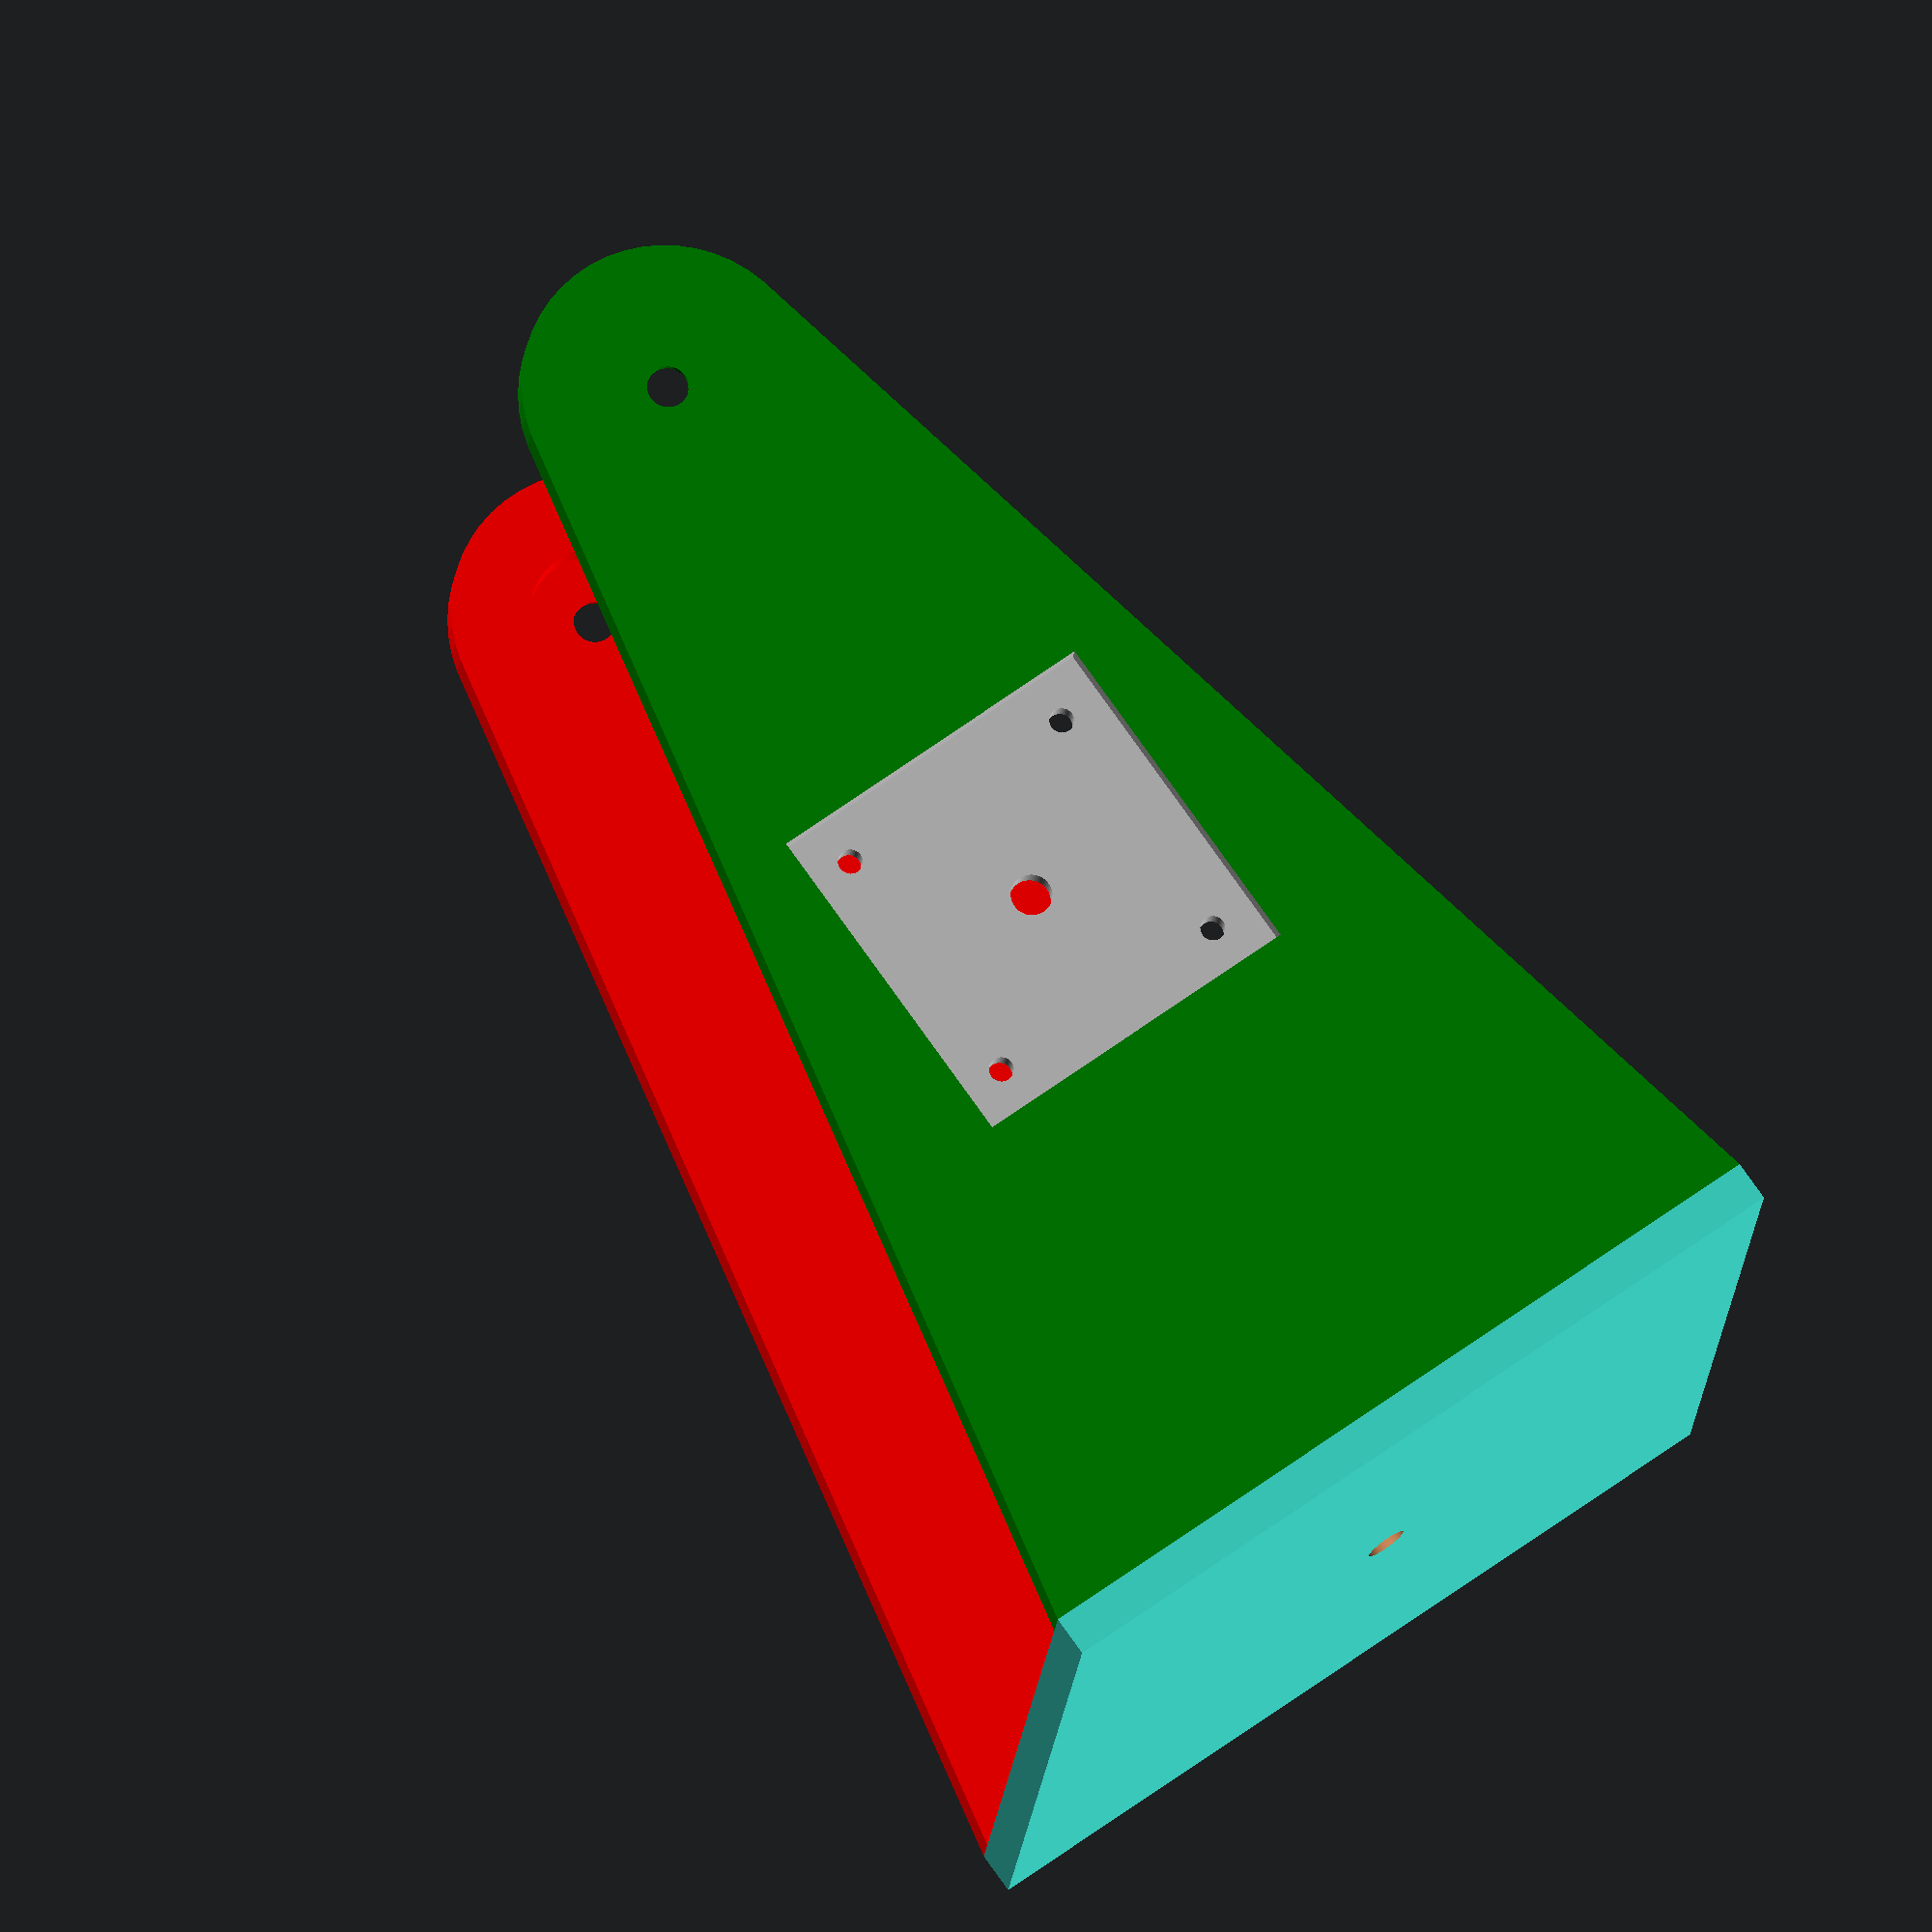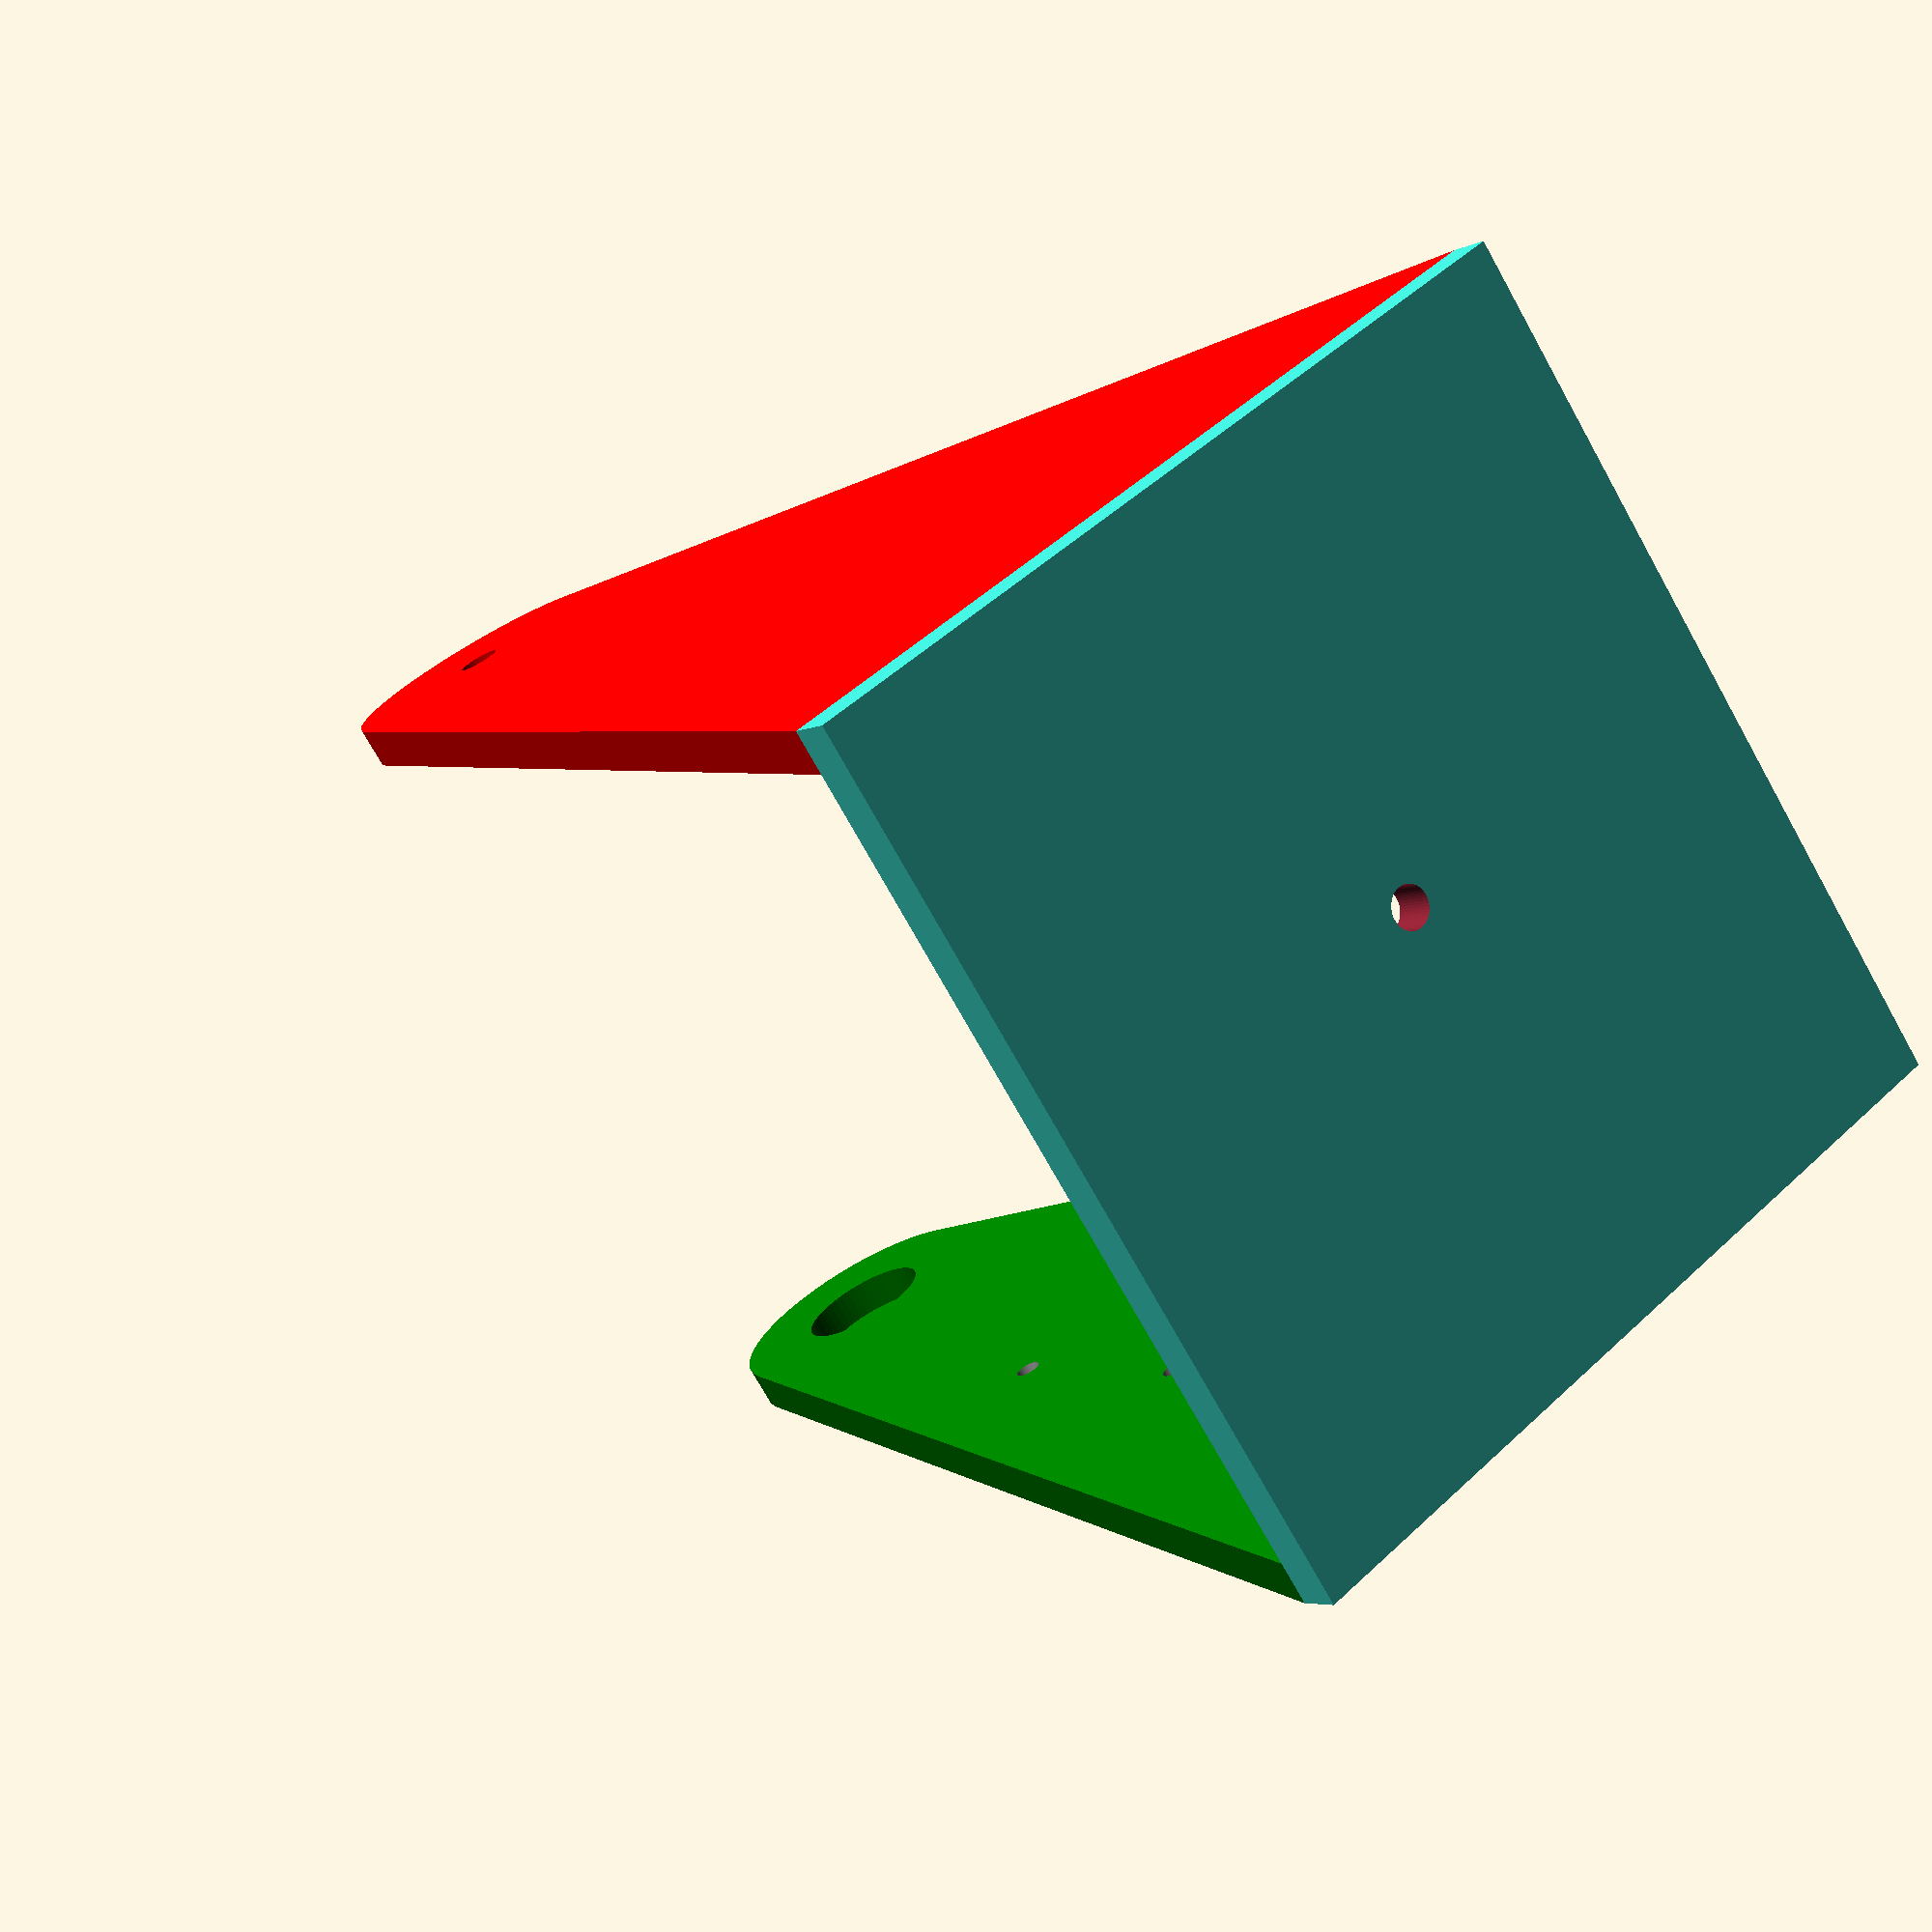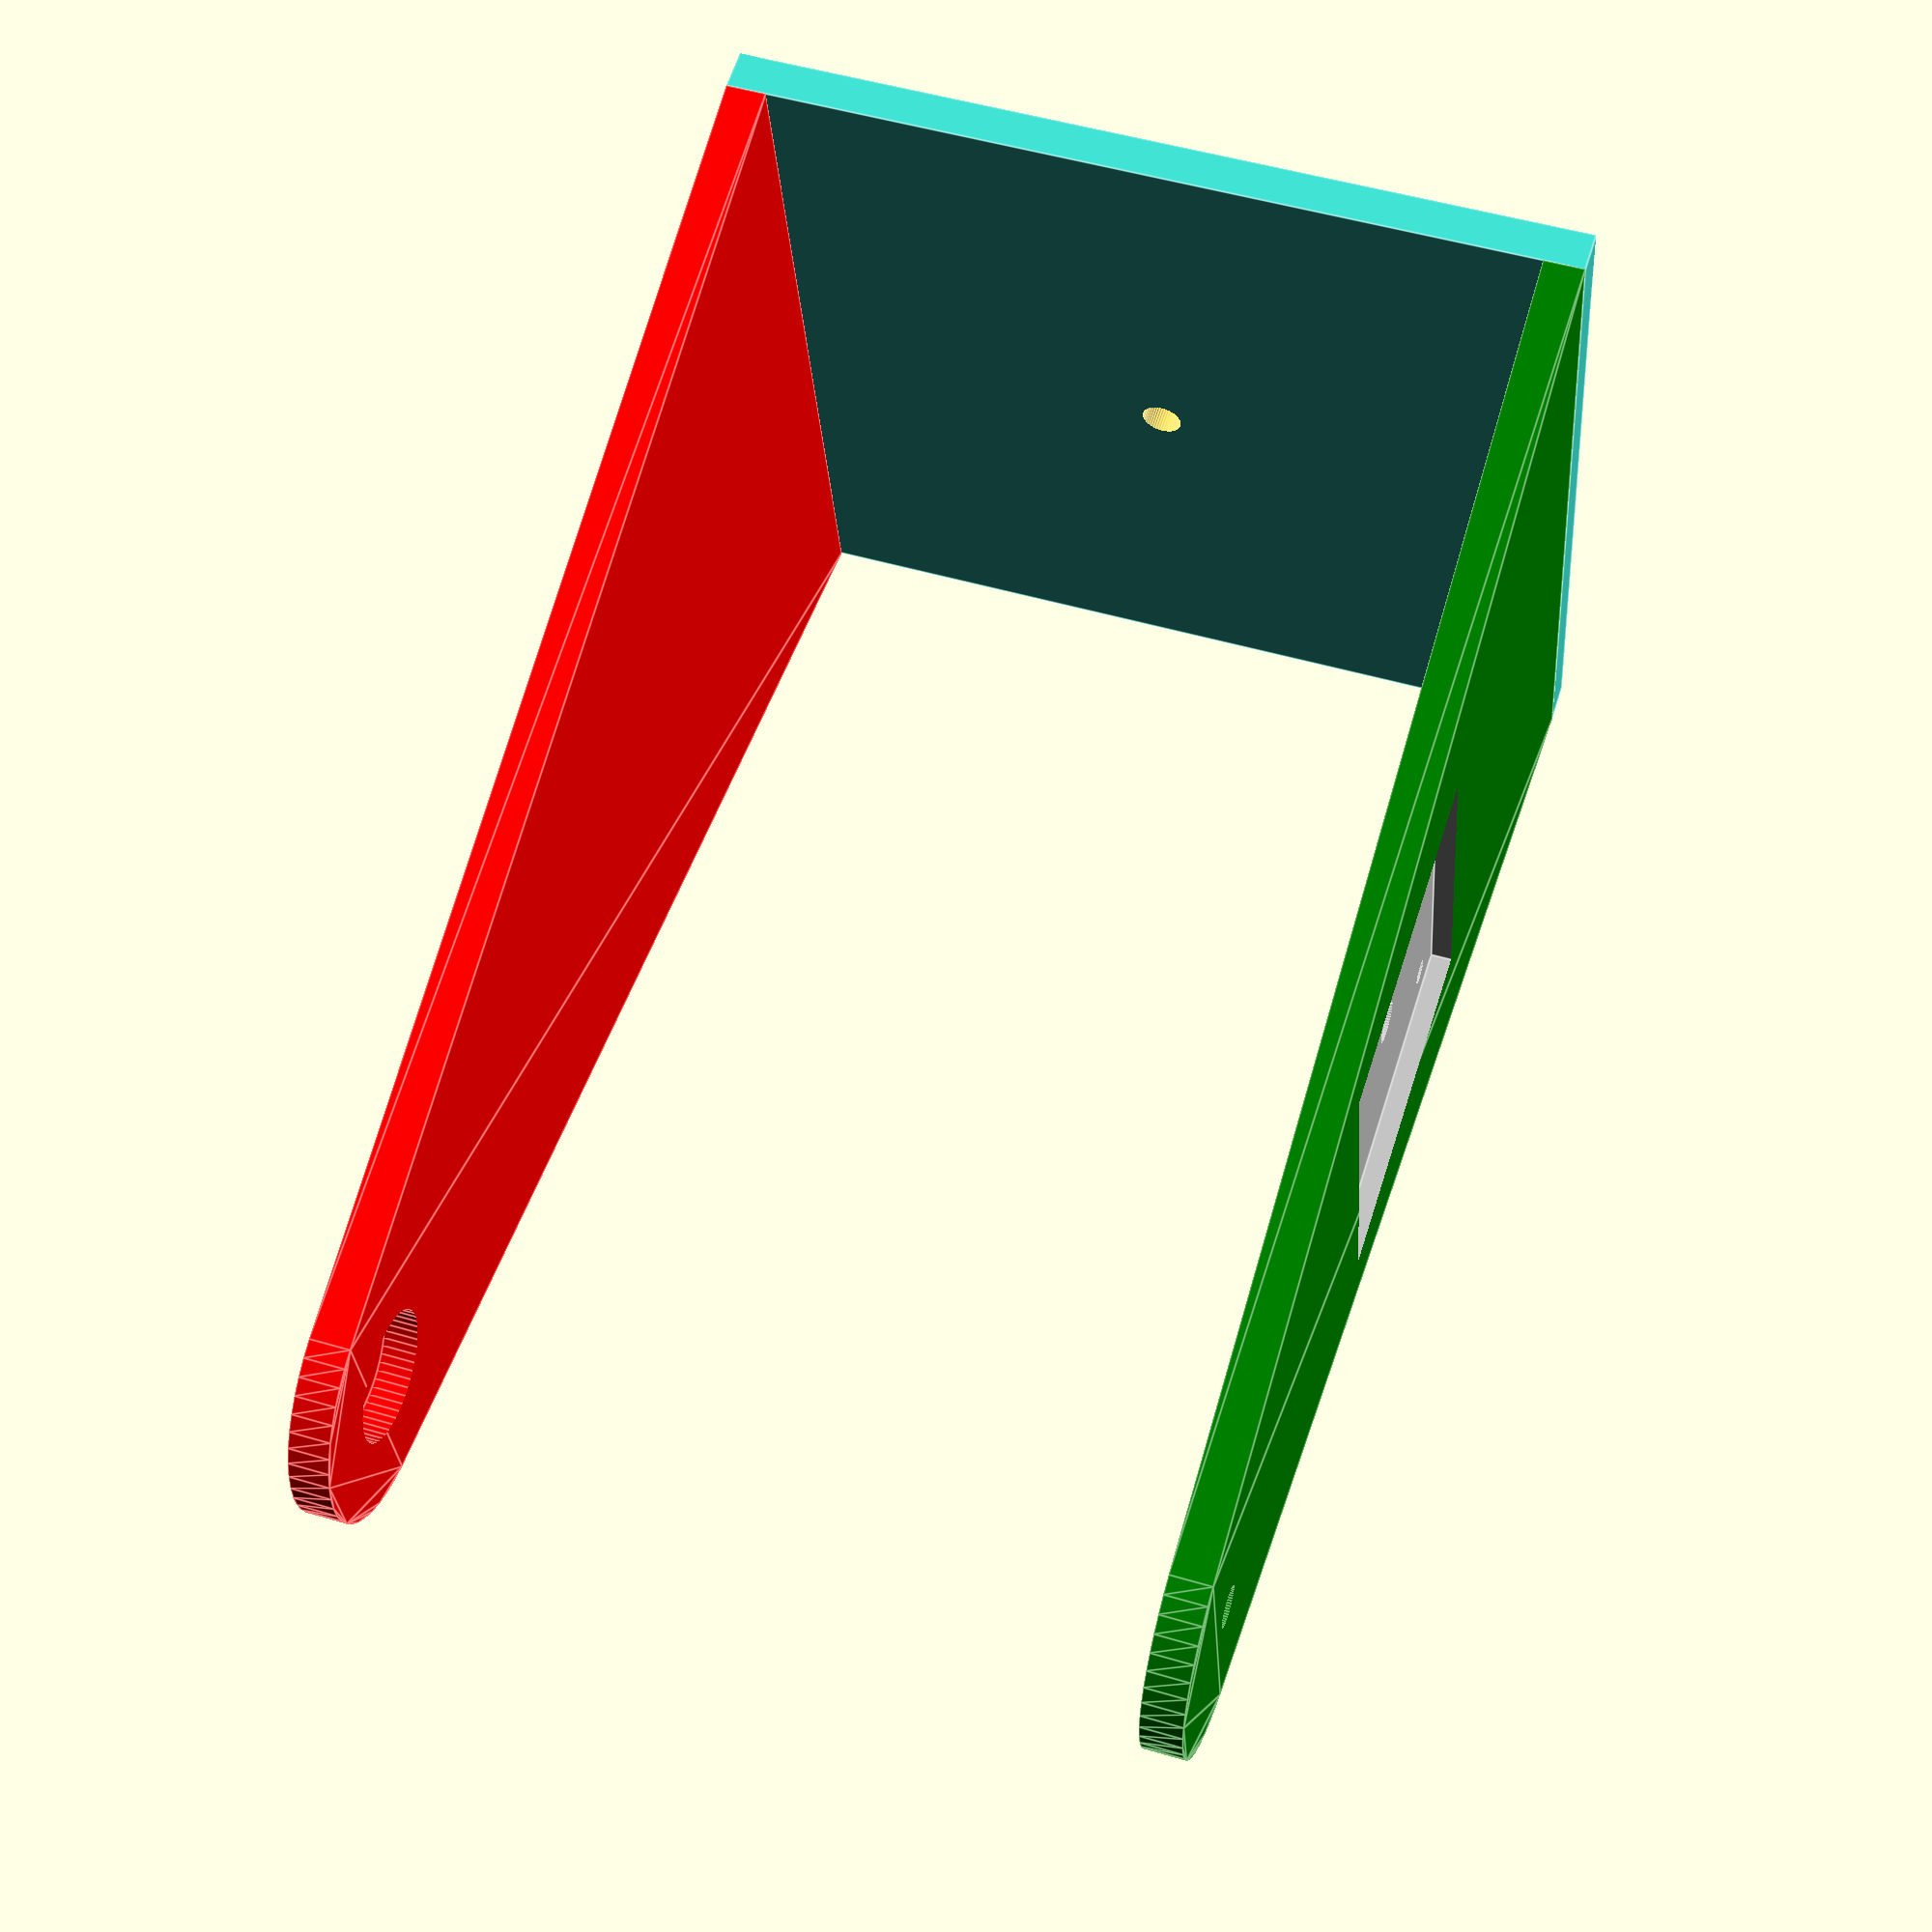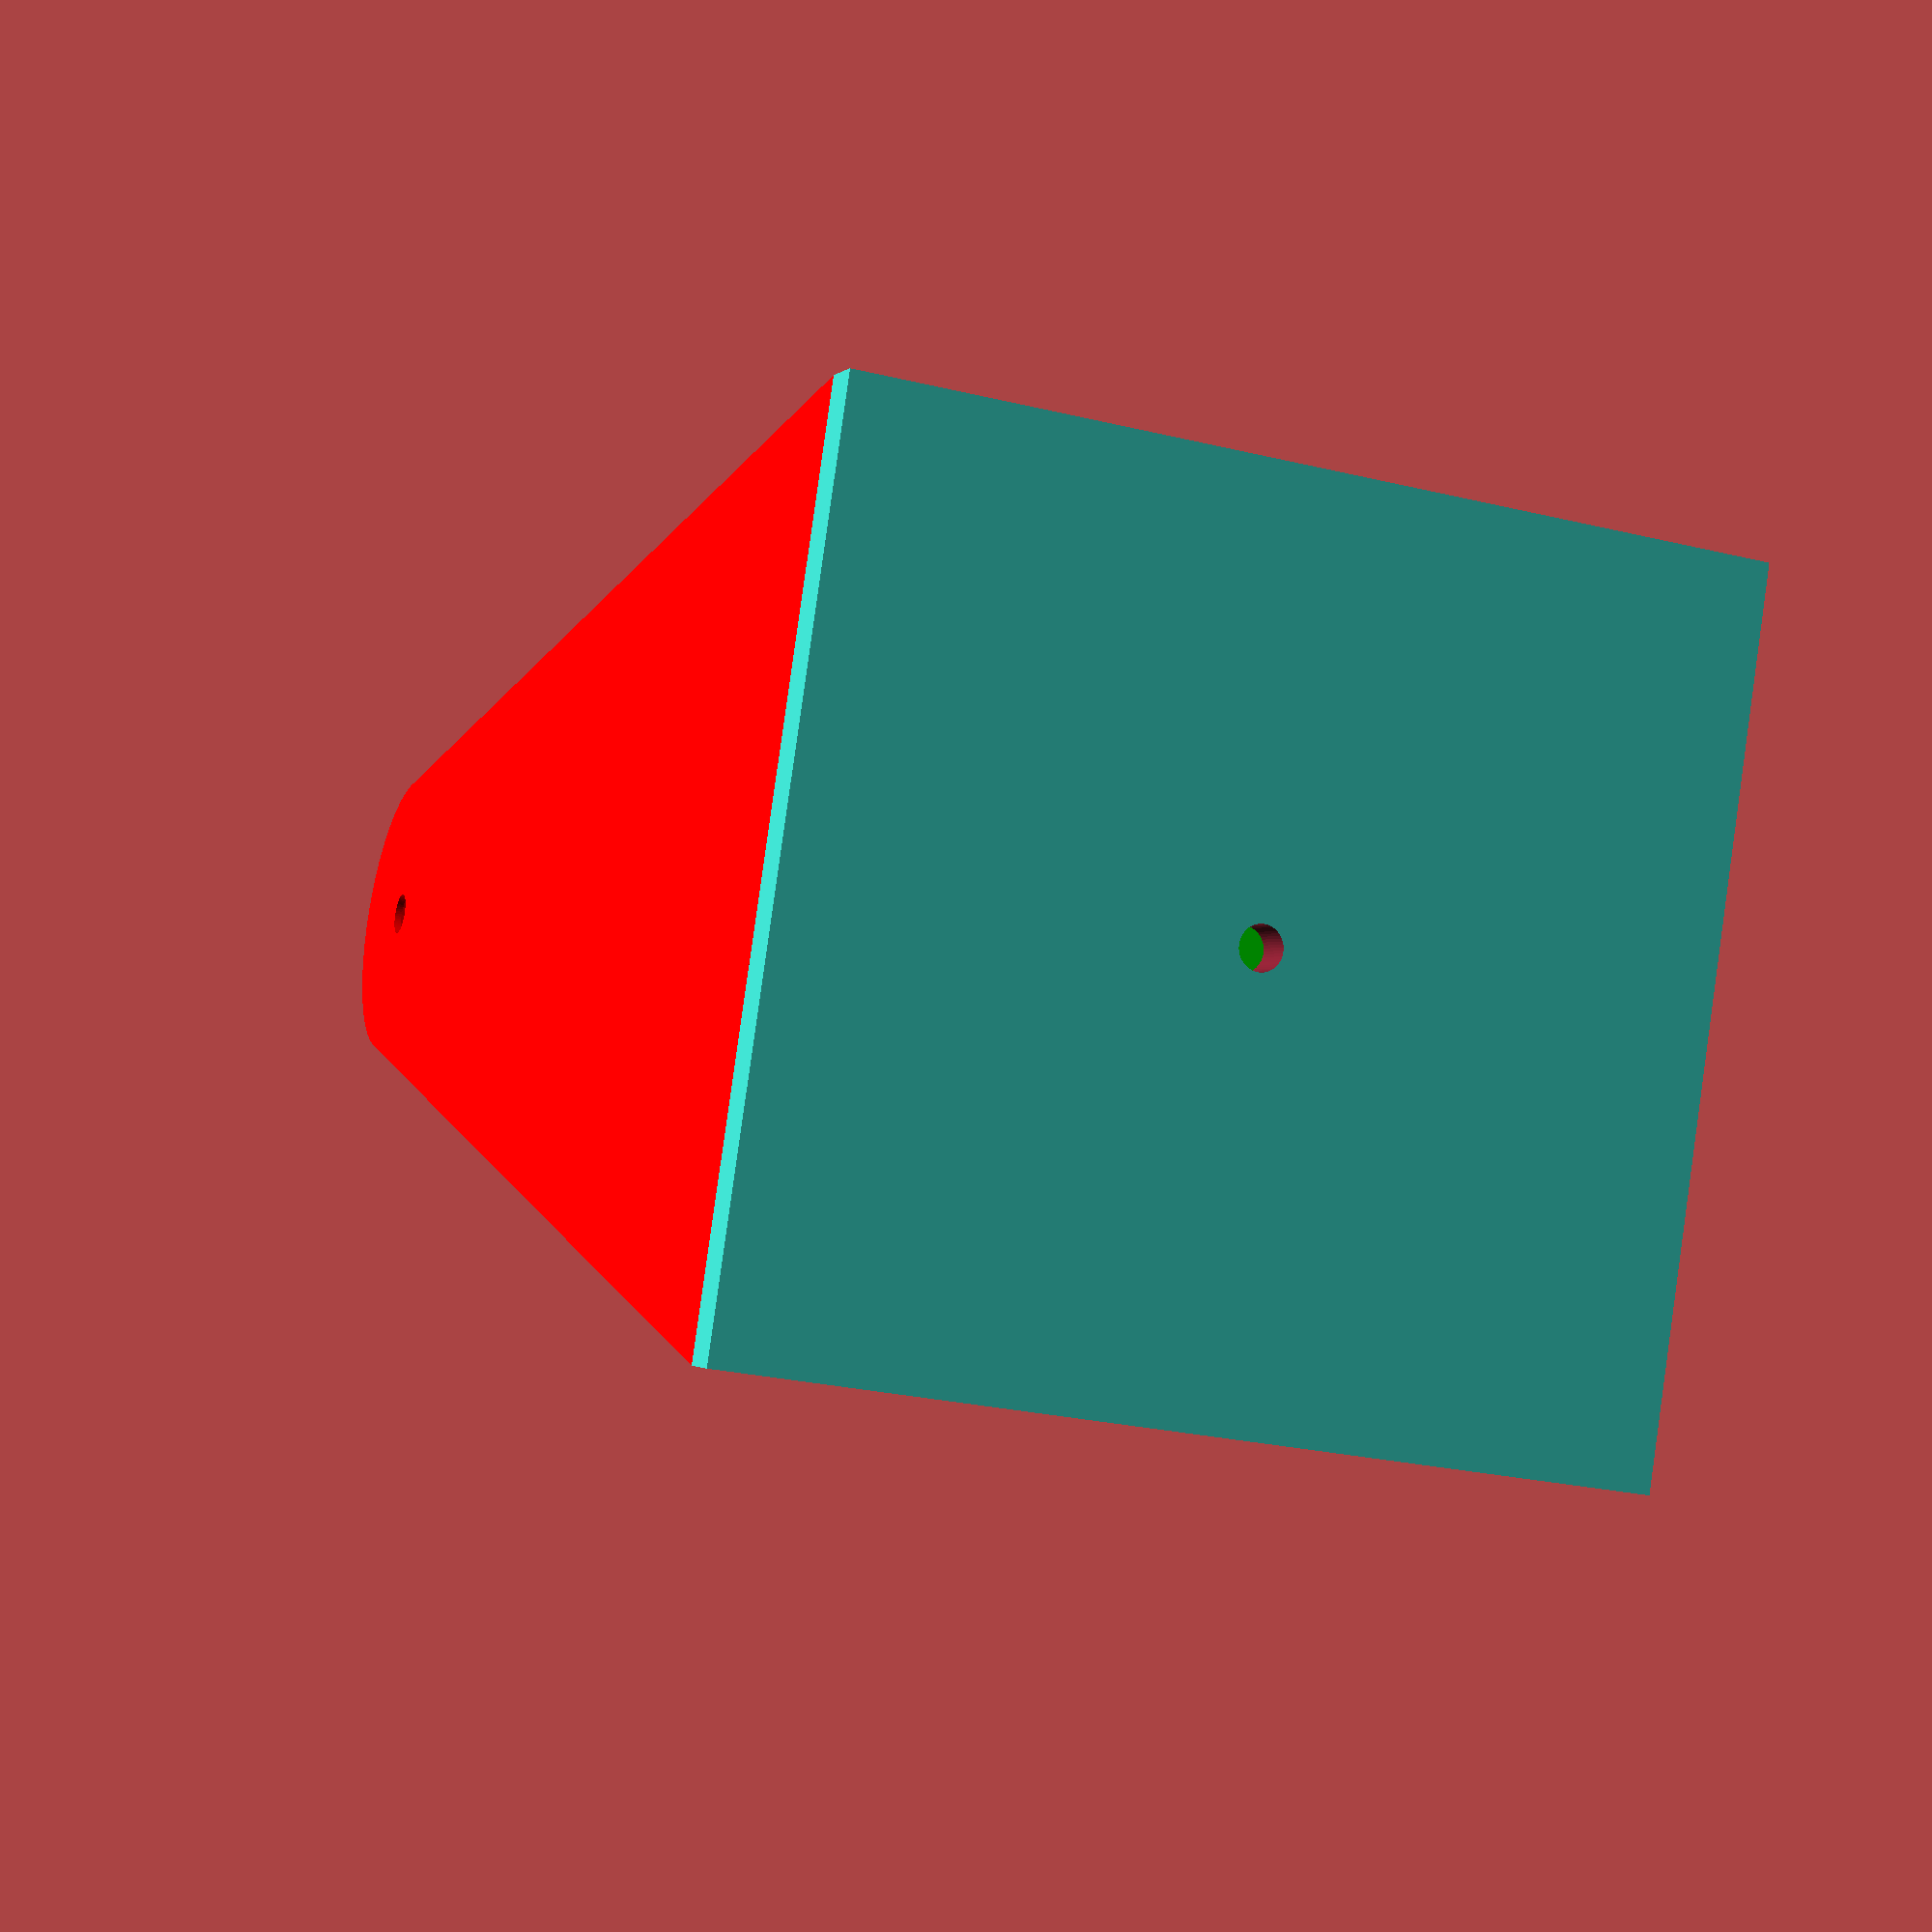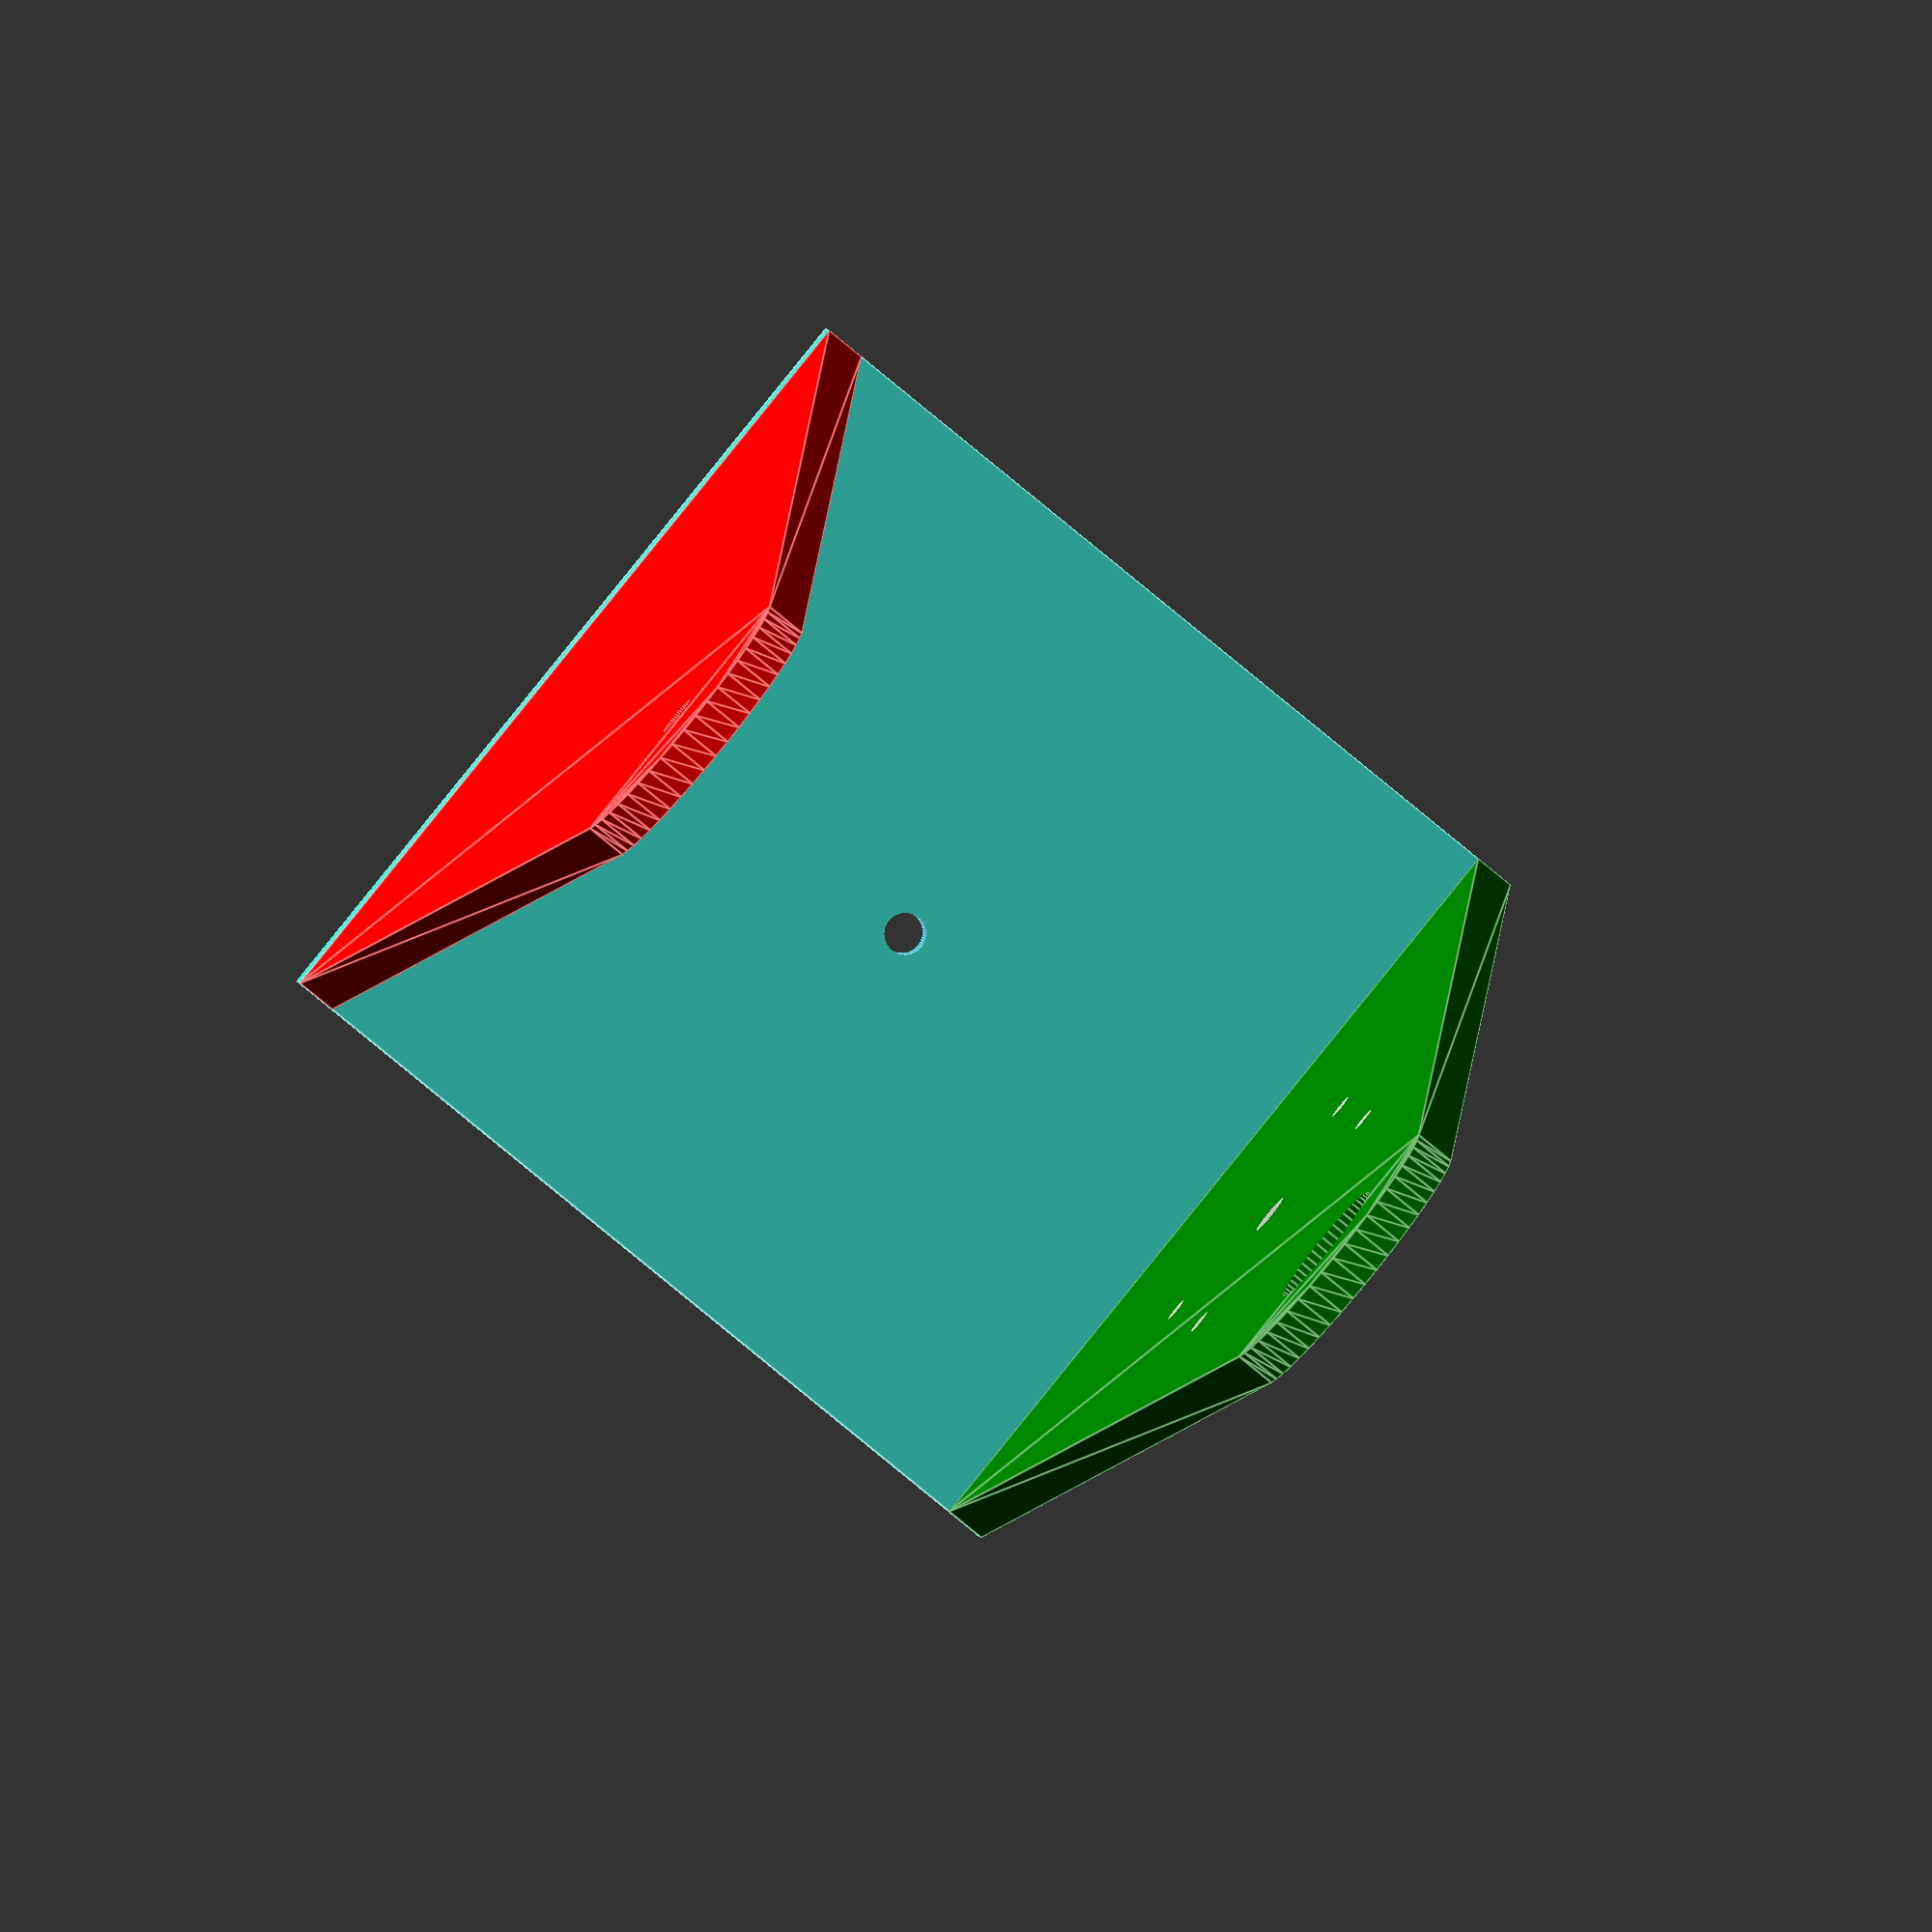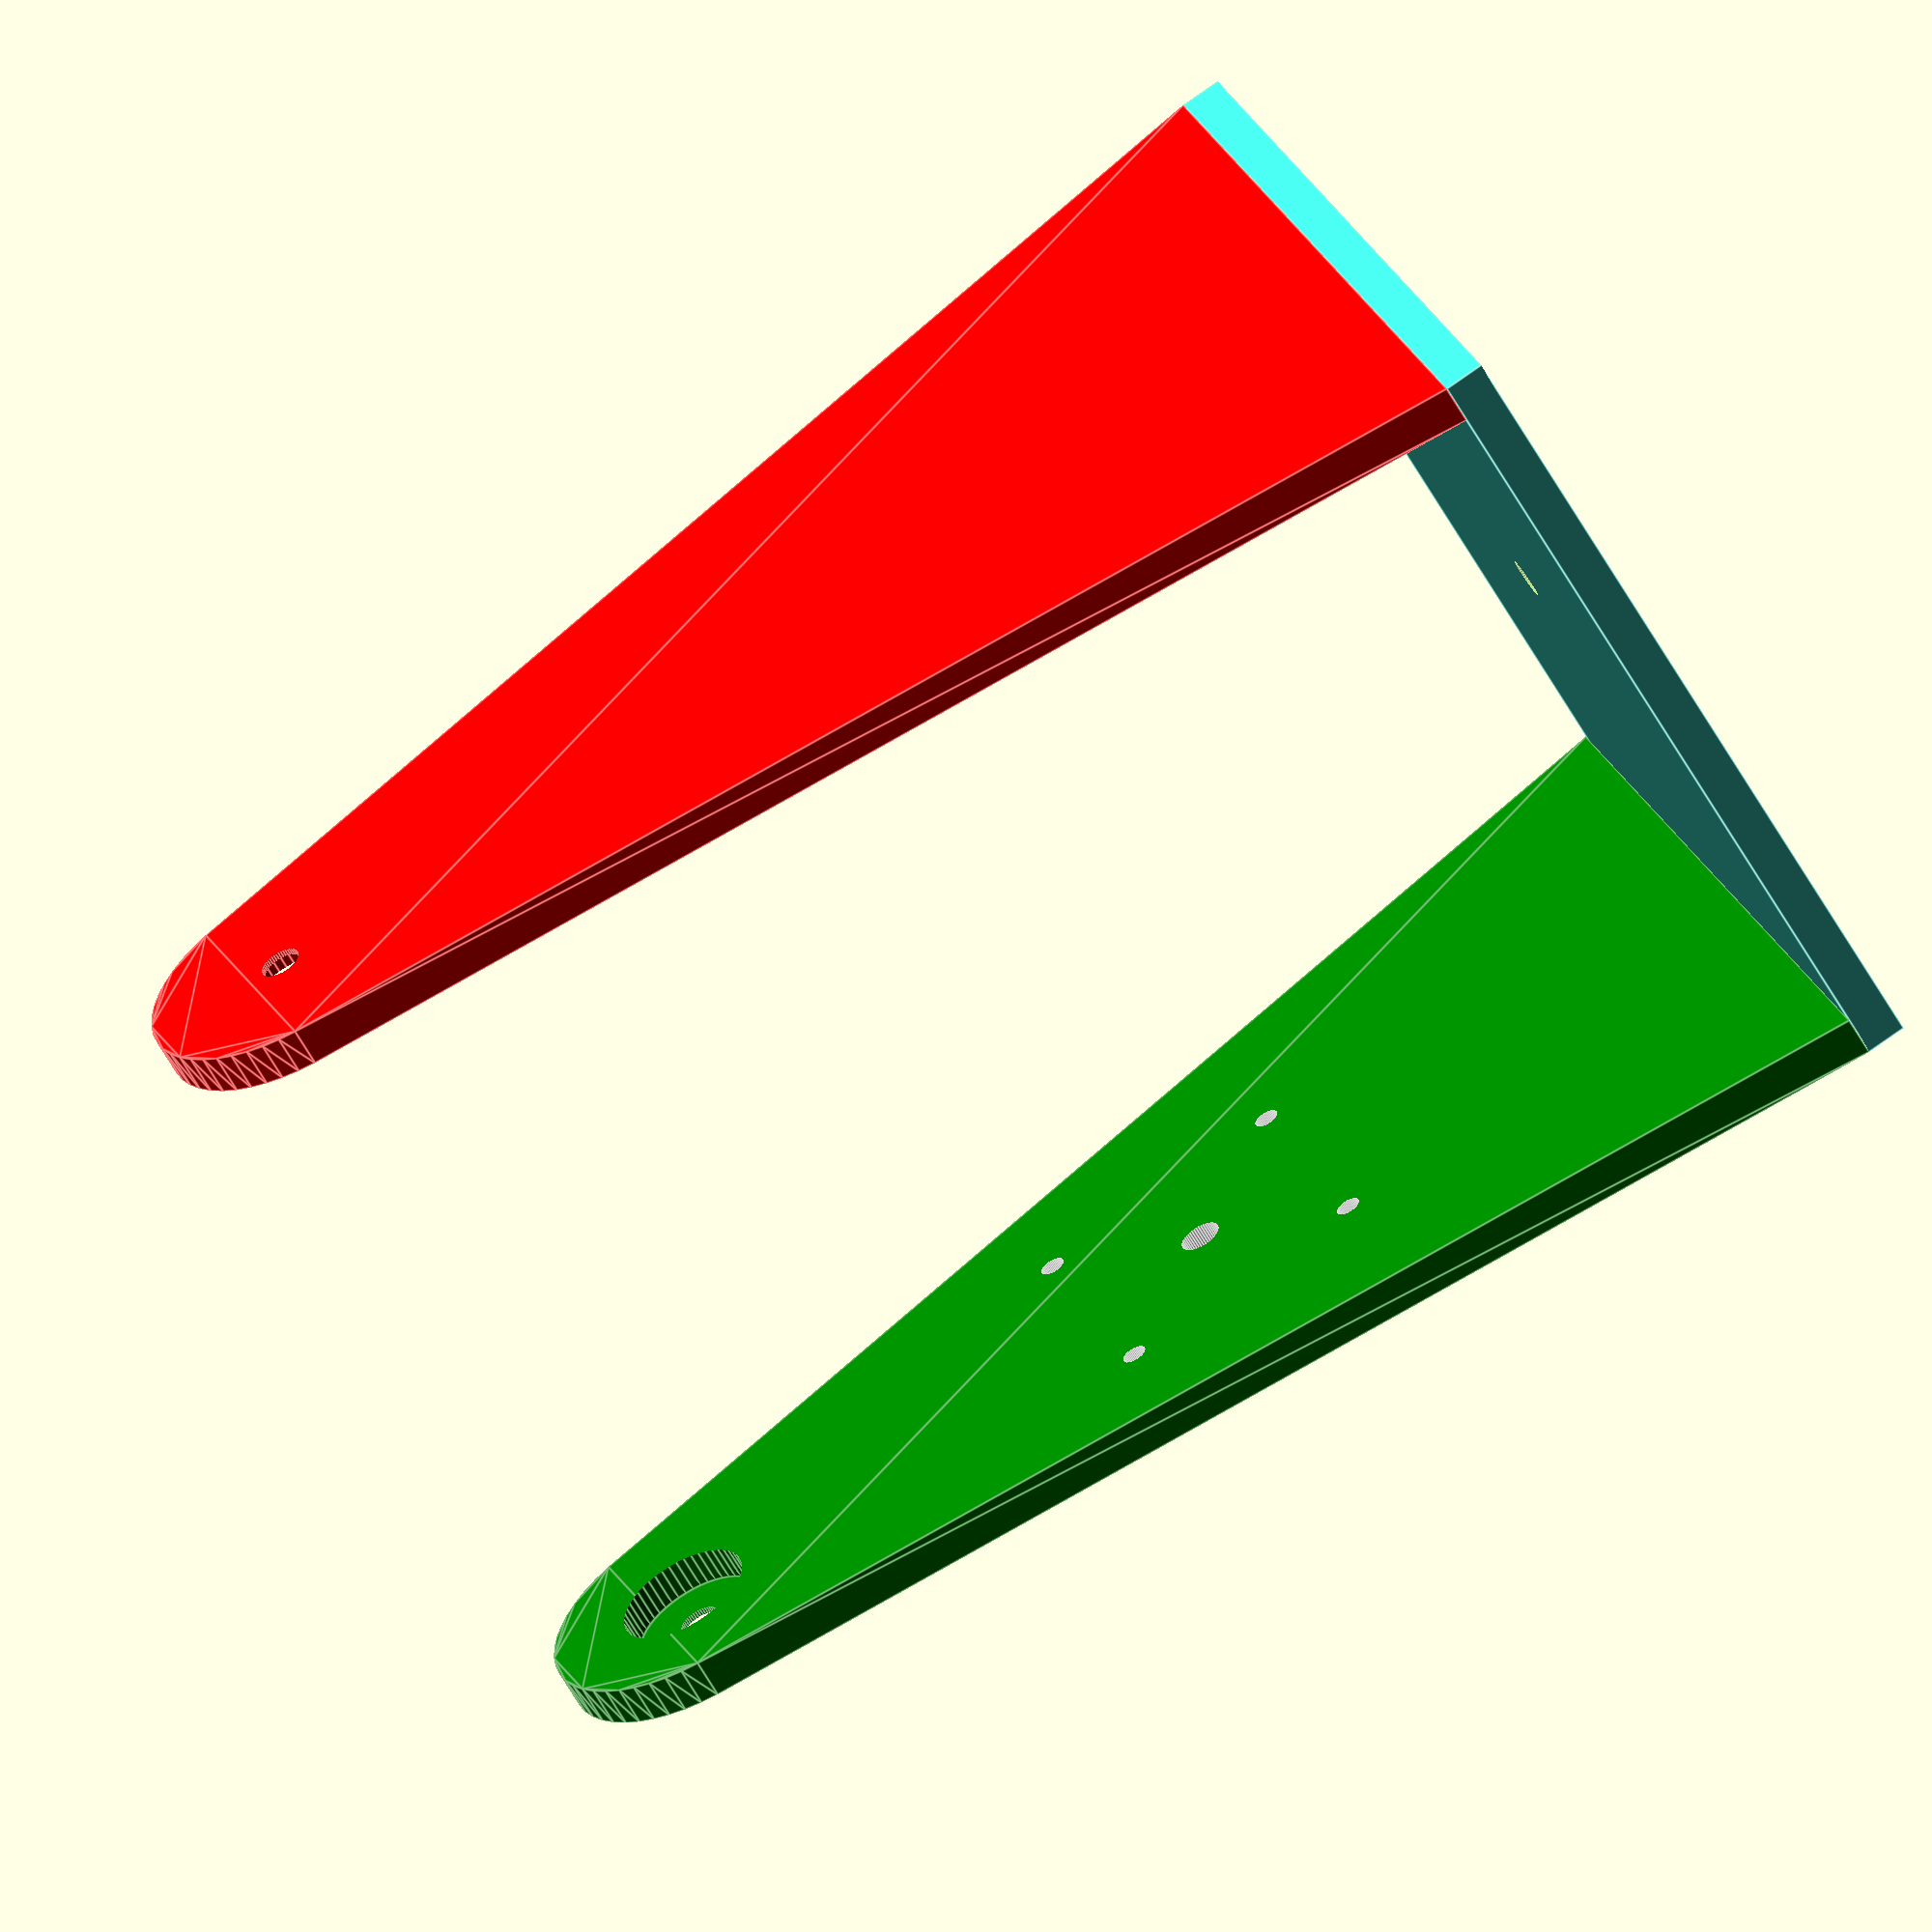
<openscad>
/*
 * Getting started on the Solar Panel Stand.
 * Using linear_extrude (had problems with polyhedron)
 * 
 * The idea is to have all dimensions as parameters.
 *
 * Closer to the truth:
 * - NEMA-17 motor specs: http://www.mosaic-industries.com/embedded-systems/microcontroller-projects/stepper-motors/specifications
 *
 * TODO:
 * - Ball bearing sockets for all axis
 */
echo(version=version());
 
module flatSide(base, height, top) {
	points = [ 
		[-base / 2, 0],
		[base / 2, 0],
		[top / 2, height],
		[-top / 2, height]
	];
	paths = [[0, 1, 2, 3]];
	
	hull() {
		polygon(points, paths, convexity=10);
		// Rounded top
		translate([0, height]) {
			circle(d=top, $fn=50);
		}
	}
}
 
module oneSolidSide(base, height, top, thickness) {  
	linear_extrude(height=thickness, center=true) {
		flatSide(base, height, top);
	}
}

module oneDrilledSide(base, height, top, thickness, holeDiam, bbDiam, left=true) {
	difference() {
		oneSolidSide(base, height, top, thickness);
		// The top axis
		translate([0, height, 0]) {
			cylinder(h=thickness * 2, d=holeDiam, center=true, $fn=50);
		}
		// Ball bearing socket
		translate([0, height, (left ? 1 : -1) * (0.5 * thickness / 3)]) {
			cylinder(h=thickness, d=bbDiam, center=true, $fn=50);
		}
	}
}

module motor(motorSide, motorAxisDiam, motorAxisLength, betweenScrews, screwDiam) {
	union() {
		// Motor
		cube(motorSide, center=true);
		// Axis
		rotate([90, 0, 0]) {
			translate([0, 0, -motorAxisLength]) {
				color("white") {
					cylinder(h=motorAxisLength, d=motorAxisDiam, center=true, $fn=50);
				}
			}
		}
		// Screws. Assuming the motor face is square.
		rotate([90, 0, 0]) {
			for (i = [0:1]) {
				for (j = [0:1]) {
					translate([	-(betweenScrews / 2) + (i * betweenScrews), 
											-(betweenScrews / 2) + (j * betweenScrews), 
											-motorAxisLength]) {
						color("white") {
							cylinder(h=motorAxisLength, d=screwDiam, center=true, $fn=50);
						}
					}
				}
			}
		}
	}
}

module buildMainStand(totalStandWidth, 
											length, 
											height, 
											topWidth, 
											thickness, 
											mainAxisDiam, 
											motorSide, 
											motorAxisDiam, 
											motorAxisLength, 
											betweenScrews,
											screwDiam,
											bbDiam,
											withMotor=false) {
	// left
	translate([0, totalStandWidth / 2, 0]) {
		rotate([90, 0, 0]) {
			color("red") {
				oneDrilledSide(length, height, topWidth, thickness, mainAxisDiam, bbDiam);
			}
		}
	}
	// right, with the motor socket
	difference() {
		translate([0, -totalStandWidth / 2, 0]) {
			rotate([90, 0, 0]) {
				color("green") {
					oneDrilledSide(length, height, topWidth, thickness, mainAxisDiam, bbDiam, false);
				}
			}
		}
		color("silver") {
			// Motor socket
			translate([0, -((totalStandWidth / 2) + (motorSide / 2)), height / 2]) {
				motor(motorSide, motorAxisDiam, motorAxisLength, betweenScrews, screwDiam);
			}
		}
	}
	if (withMotor) {
		translate([0, -((totalStandWidth / 2) + (motorSide / 2)), height / 2]) {
			motor(motorSide, motorAxisDiam, motorAxisLength, betweenScrews, screwDiam);
		}
	}		
	// base
	translate([0, 0, -thickness / 2]) {
		color("turquoise") {
			cube([length, totalStandWidth + thickness, thickness], center=true);
		}
	}
}

// Let's draw it
// All measurments in mm
_totalStandWidth = 100;
_length = 100;
_height = 150;
_topWidth = 35;
_thickness = 5;
_horizontalAxisDiam = 5;
_motorSide = 42.3;
_betweenScrews = 31;
_motorAxisDiam = 5;
_motorAxisLength = 24;
_mainAxisDiam = 5;
_screwDiam = 3;
_bbDiam = 16;

difference() {
	buildMainStand(
		_totalStandWidth, 
		_length, 
		_height, 
		_topWidth, 
		_thickness, 
		_horizontalAxisDiam, 
		_motorSide, 
		_motorAxisDiam, 
		_motorAxisLength, 
		_betweenScrews,
		_screwDiam,
		_bbDiam,
	  false); // Set this to false for printing.
	// Drill axis
	cylinder(h=3 * _thickness, d=_mainAxisDiam, center=true, $fn=50);
}


</openscad>
<views>
elev=282.2 azim=174.1 roll=144.6 proj=o view=solid
elev=4.8 azim=35.3 roll=147.6 proj=p view=solid
elev=117.0 azim=85.9 roll=162.3 proj=p view=edges
elev=181.3 azim=261.5 roll=20.5 proj=p view=wireframe
elev=357.3 azim=309.2 roll=354.9 proj=o view=edges
elev=277.4 azim=303.2 roll=55.1 proj=o view=edges
</views>
